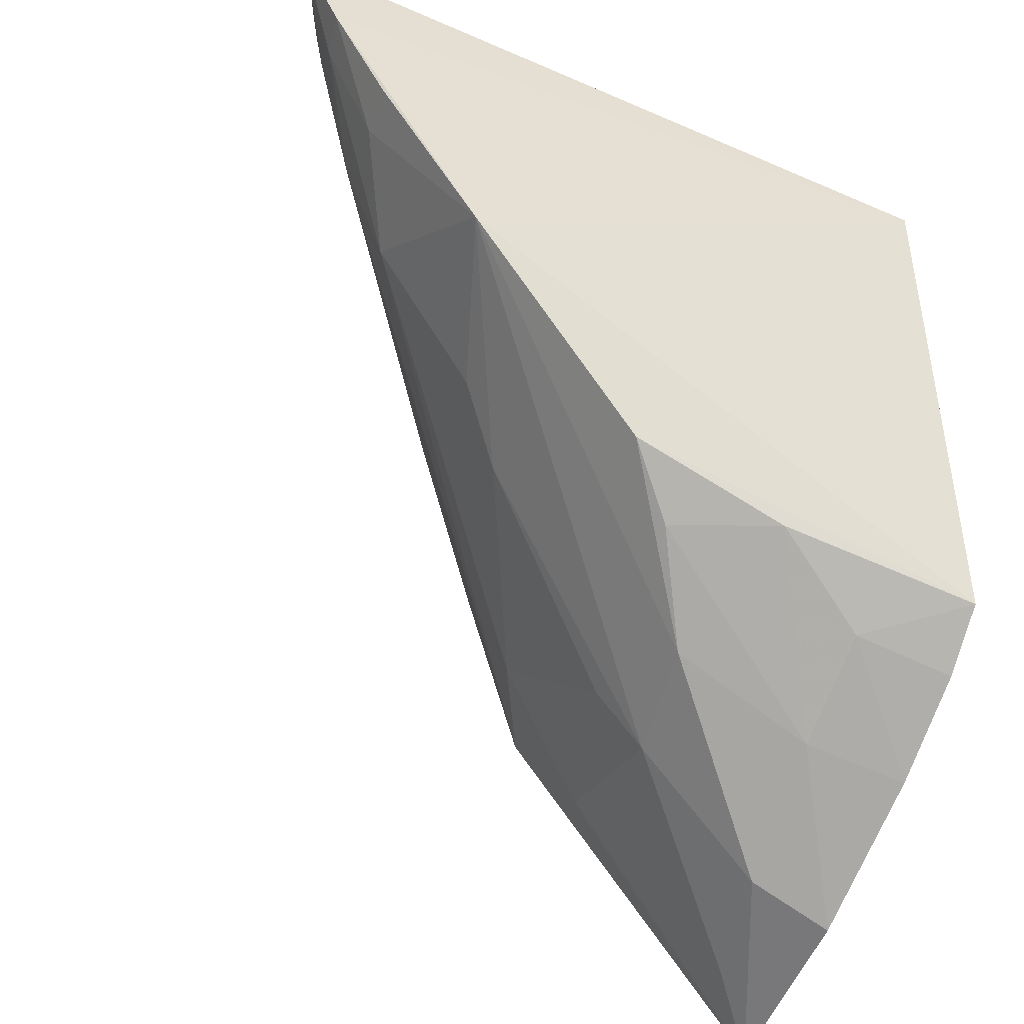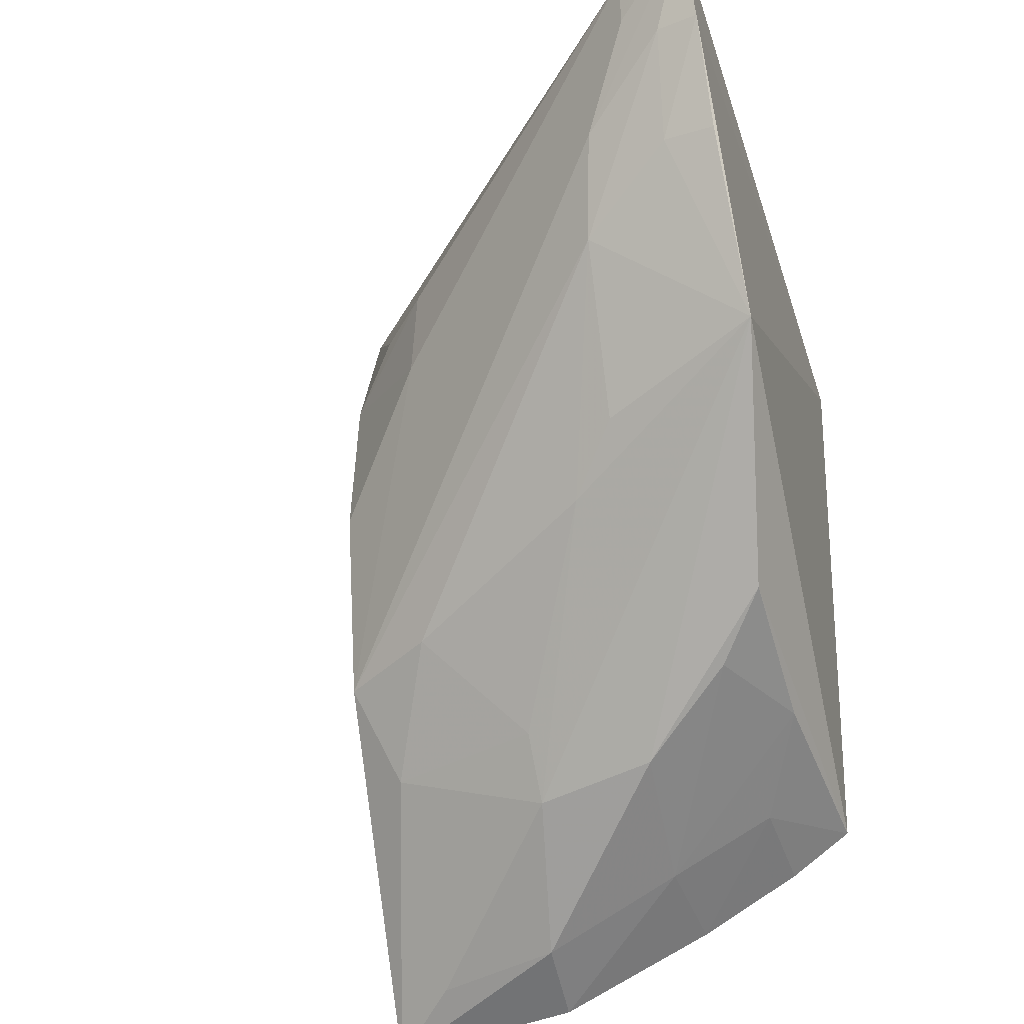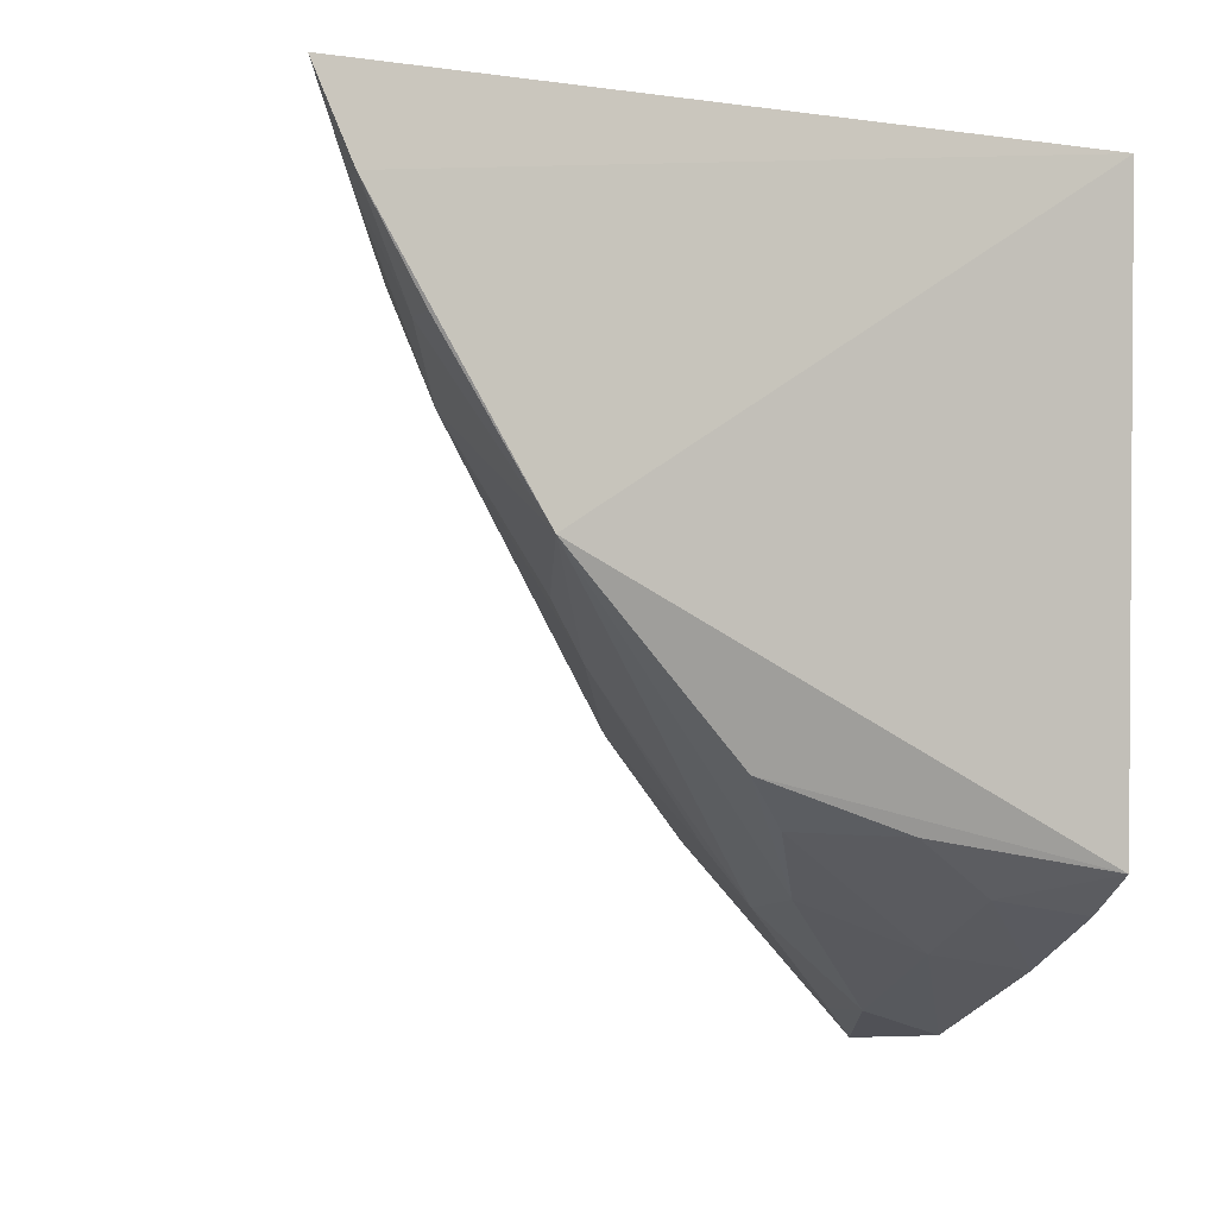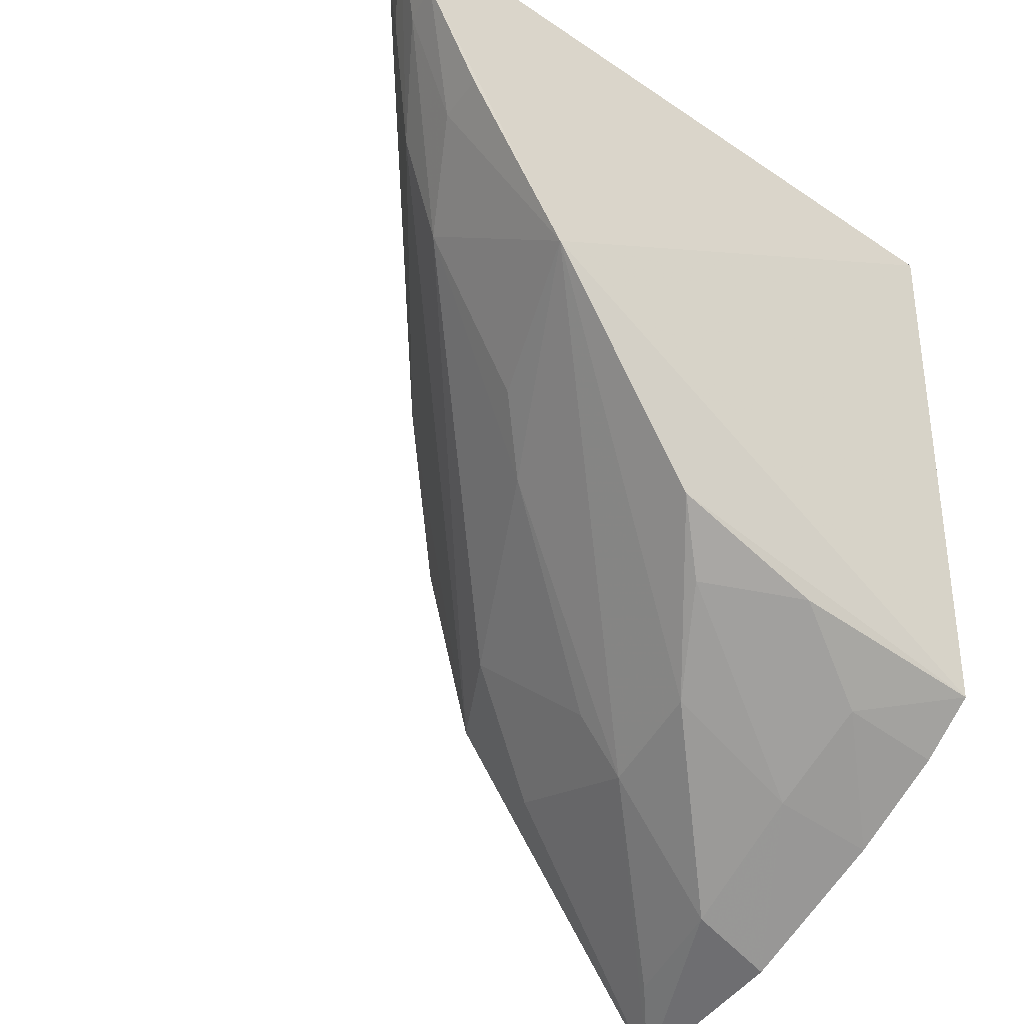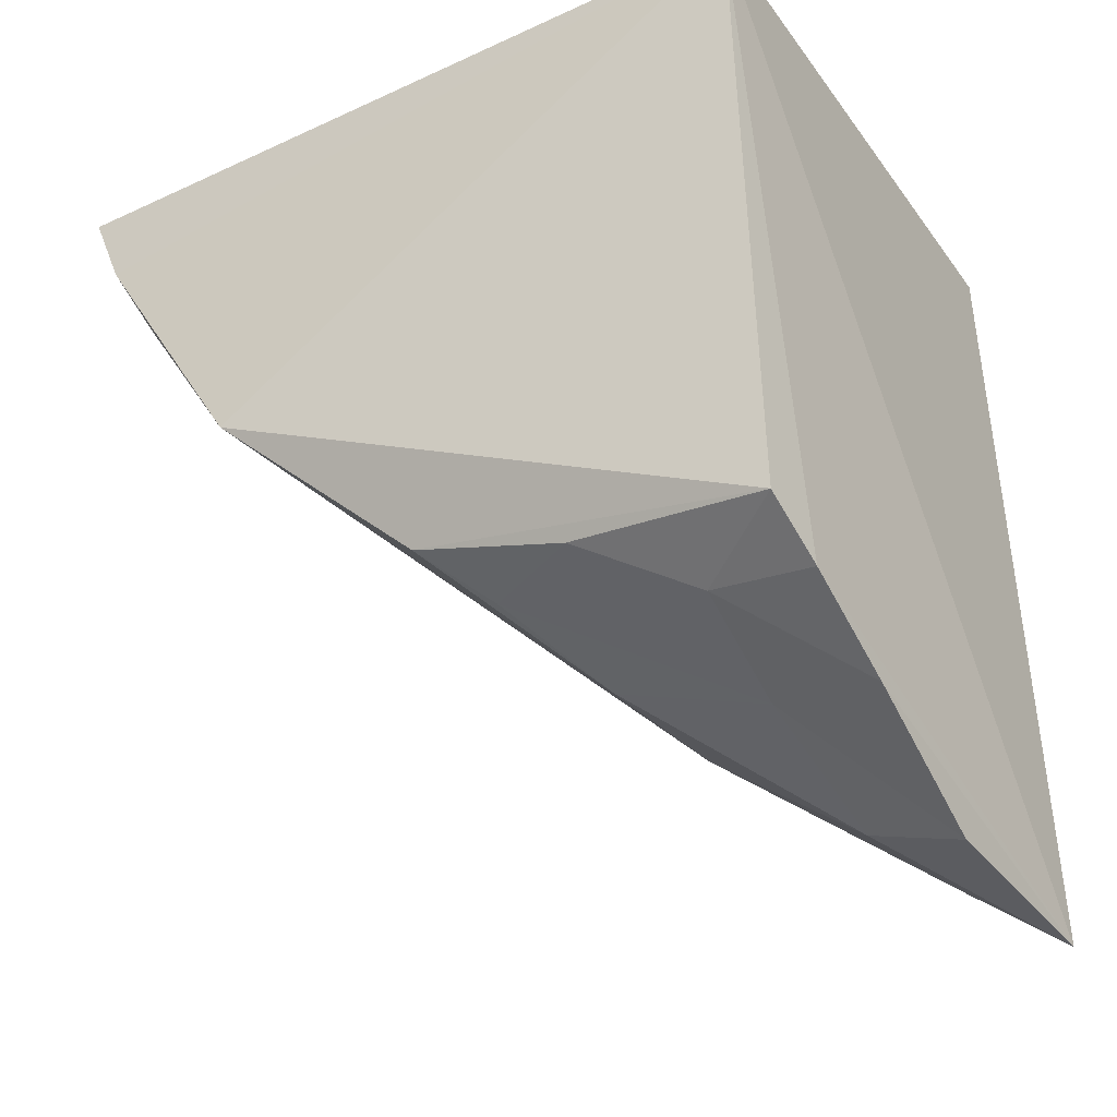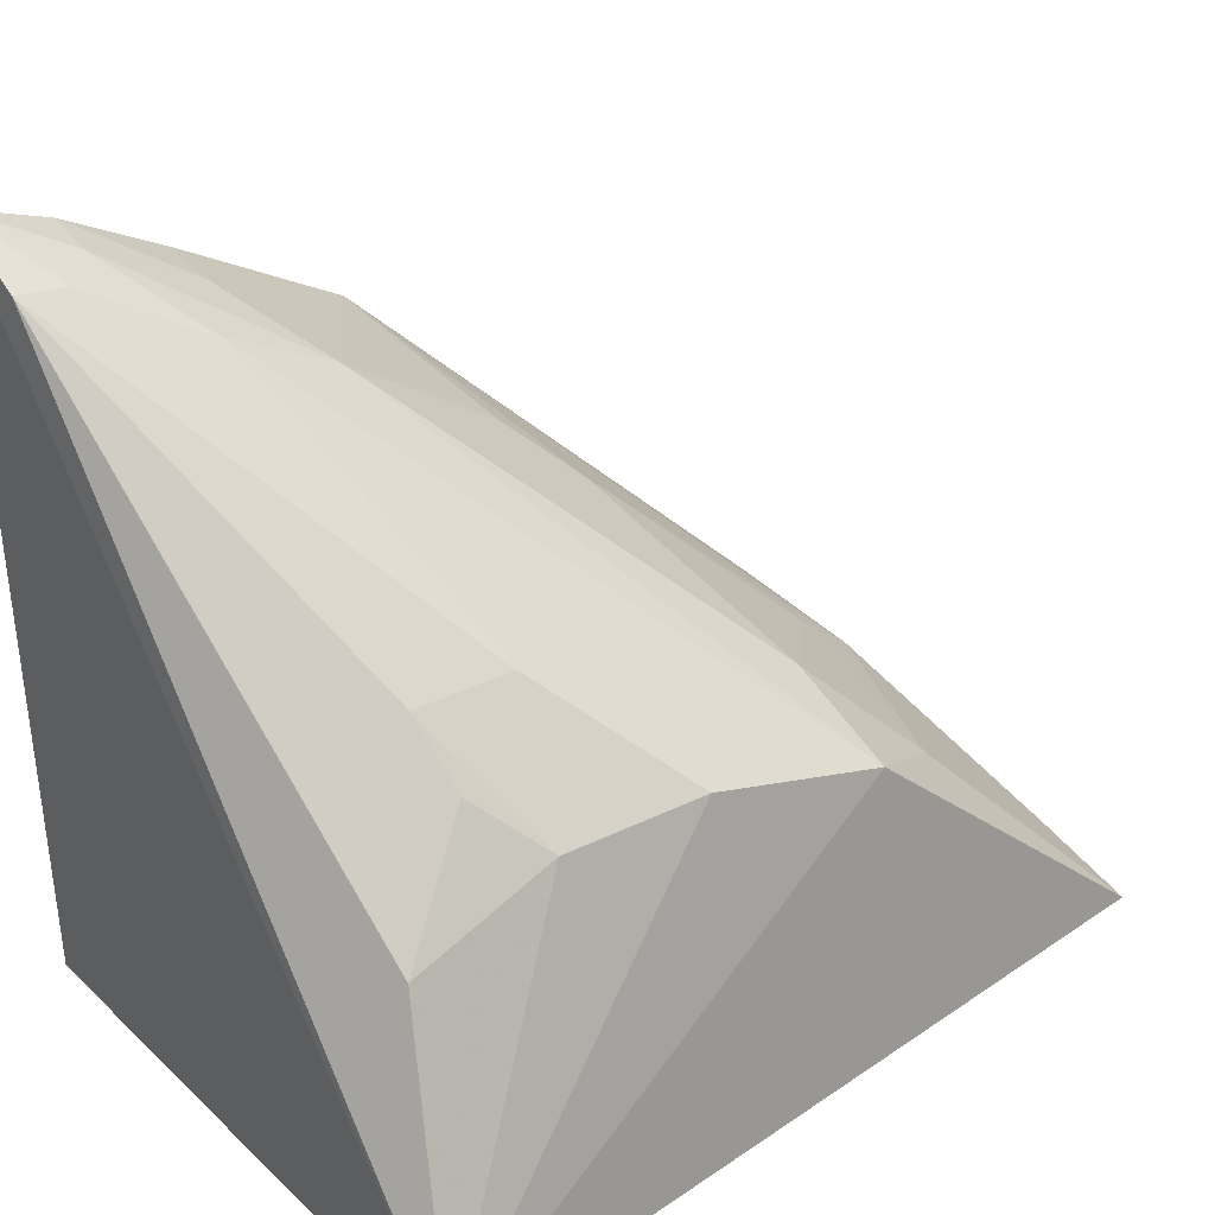
<metadata>
{"format":"obj","ext":"obj","renderer":"f3d","projection":"perspective","resolution":1024,"background":"white","views":[{"elev":-48.6,"azim":-115.1,"up":"+Z"},{"elev":-38.5,"azim":-162.6,"up":"+Z"},{"elev":-3.4,"azim":-114.3,"up":"+Z"},{"elev":-41.8,"azim":-128.4,"up":"+Z"},{"elev":-35.4,"azim":-57.7,"up":"+Z"},{"elev":34.2,"azim":49.4,"up":"+Y"}]}
</metadata>
<code>
v 0.03081 0.1001 -0.1959
v 0.01496 0.08849 -0.4275
v 0.002892 0.1828 -0.2933
v -0.1363 0.3004 -0.2028
v -0.1344 0.09315 -0.2045
v -0.02138 0.1811 -0.3427
v -0.0004341 0.1722 -0.2122
v 0.005475 0.1658 -0.3451
v -0.1281 0.09245 -0.3765
v 0.0003097 0.1852 -0.2522
v -0.1149 0.2886 -0.2026
v -0.005146 0.1514 -0.3705
v -0.1 0.2703 -0.2435
v -0.1377 0.2448 -0.3015
v -0.1106 0.09091 -0.3874
v -0.02888 0.2144 -0.2363
v -0.09533 0.2563 -0.2703
v -0.1149 0.2861 -0.2166
v -0.0271 0.2132 -0.2636
v -0.1373 0.29 -0.2269
v -0.04951 0.1529 -0.3867
v -0.1244 0.1915 -0.353
v -0.01439 0.1994 -0.2381
v -0.07799 0.2119 -0.3266
v -0.1221 0.272 -0.2542
v -0.1254 0.2875 -0.2262
v -0.04958 0.1664 -0.3712
v -0.1241 0.1478 -0.3674
v -0.08362 0.1593 -0.3831
v -0.09236 0.2268 -0.312
v -0.1367 0.2736 -0.2552
v -0.1095 0.1191 -0.3829
v -0.04087 0.1157 -0.4146
v -0.1099 0.176 -0.366
v -0.005058 0.1064 -0.4169
v -0.08002 0.1192 -0.3976
v -0.03914 0.09162 -0.4221
v -0.08221 0.09041 -0.4023
f 5 2 1
f 5 1 4
f 8 1 2
f 8 3 1
f 10 7 1
f 10 1 3
f 11 4 1
f 11 1 7
f 12 8 2
f 12 6 8
f 14 9 5
f 15 2 5
f 15 5 9
f 16 11 7
f 17 13 8
f 17 8 6
f 18 13 4
f 18 4 11
f 19 3 8
f 19 8 13
f 19 11 16
f 19 16 10
f 19 10 3
f 19 18 11
f 19 13 18
f 20 14 5
f 20 5 4
f 21 12 2
f 22 9 14
f 23 16 7
f 23 7 10
f 23 10 16
f 24 17 6
f 24 21 14
f 25 17 14
f 26 20 4
f 26 4 13
f 26 13 17
f 26 25 20
f 26 17 25
f 27 6 12
f 27 12 21
f 27 24 6
f 27 21 24
f 28 9 22
f 29 22 14
f 29 14 21
f 30 24 14
f 30 14 17
f 30 17 24
f 31 25 14
f 31 14 20
f 31 20 25
f 32 15 9
f 32 9 28
f 33 29 21
f 34 28 22
f 34 22 29
f 35 33 21
f 35 21 2
f 35 2 33
f 36 29 33
f 36 34 29
f 36 32 28
f 36 28 34
f 37 33 2
f 37 36 33
f 38 15 32
f 38 32 36
f 38 36 37
f 38 37 2
f 38 2 15

</code>
